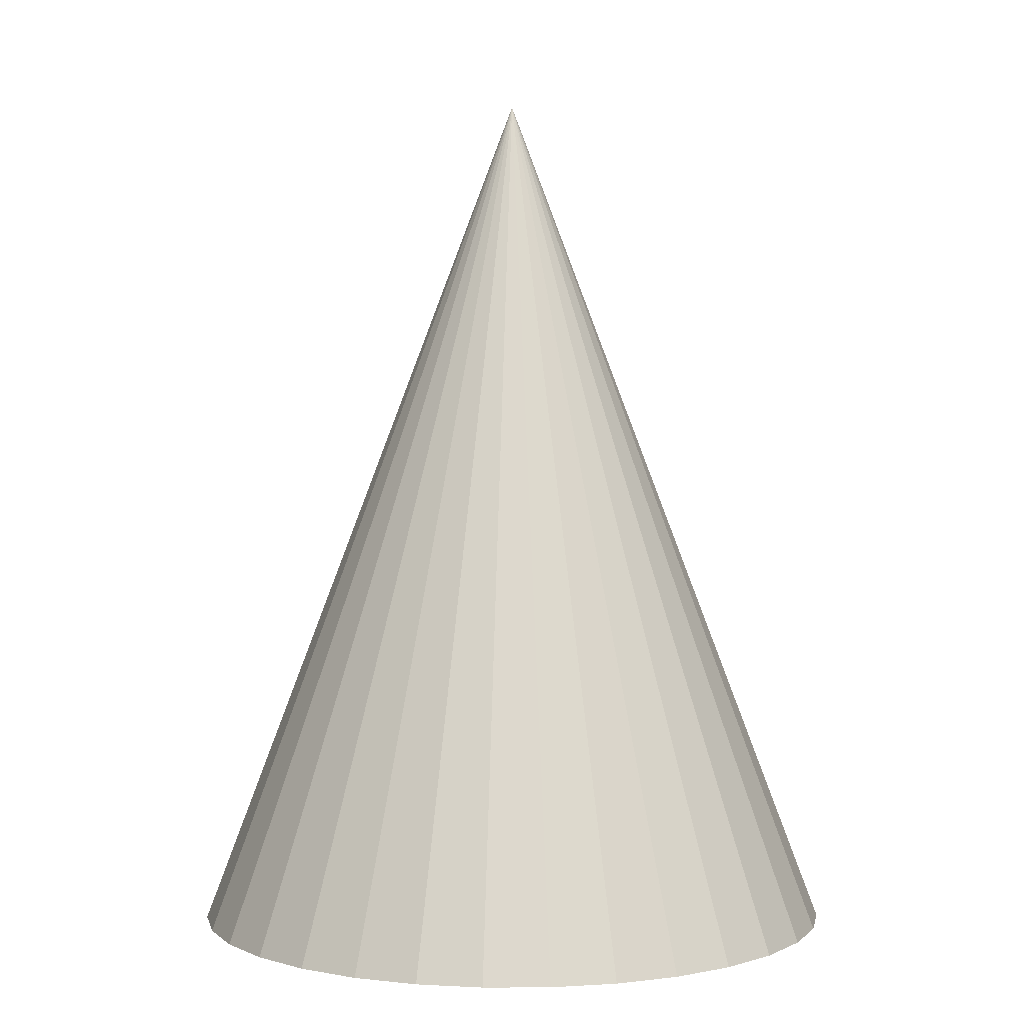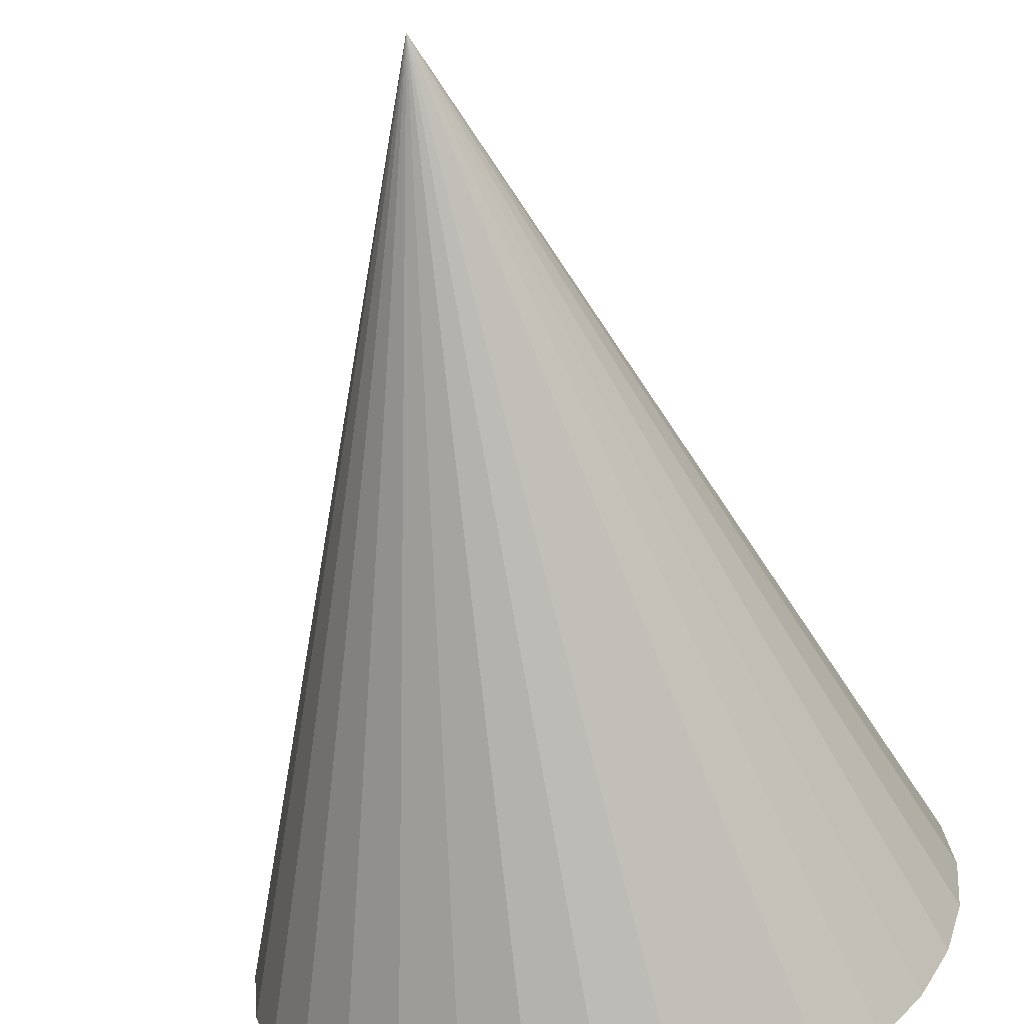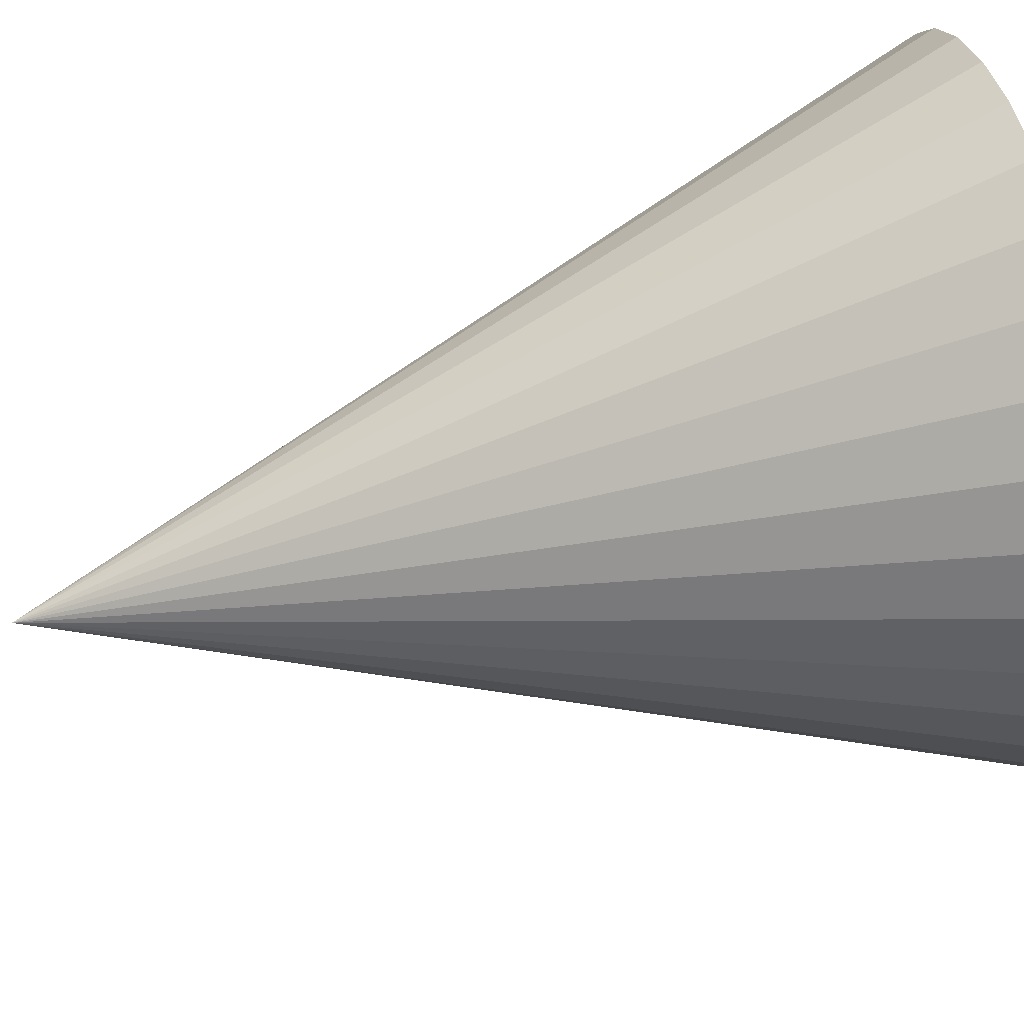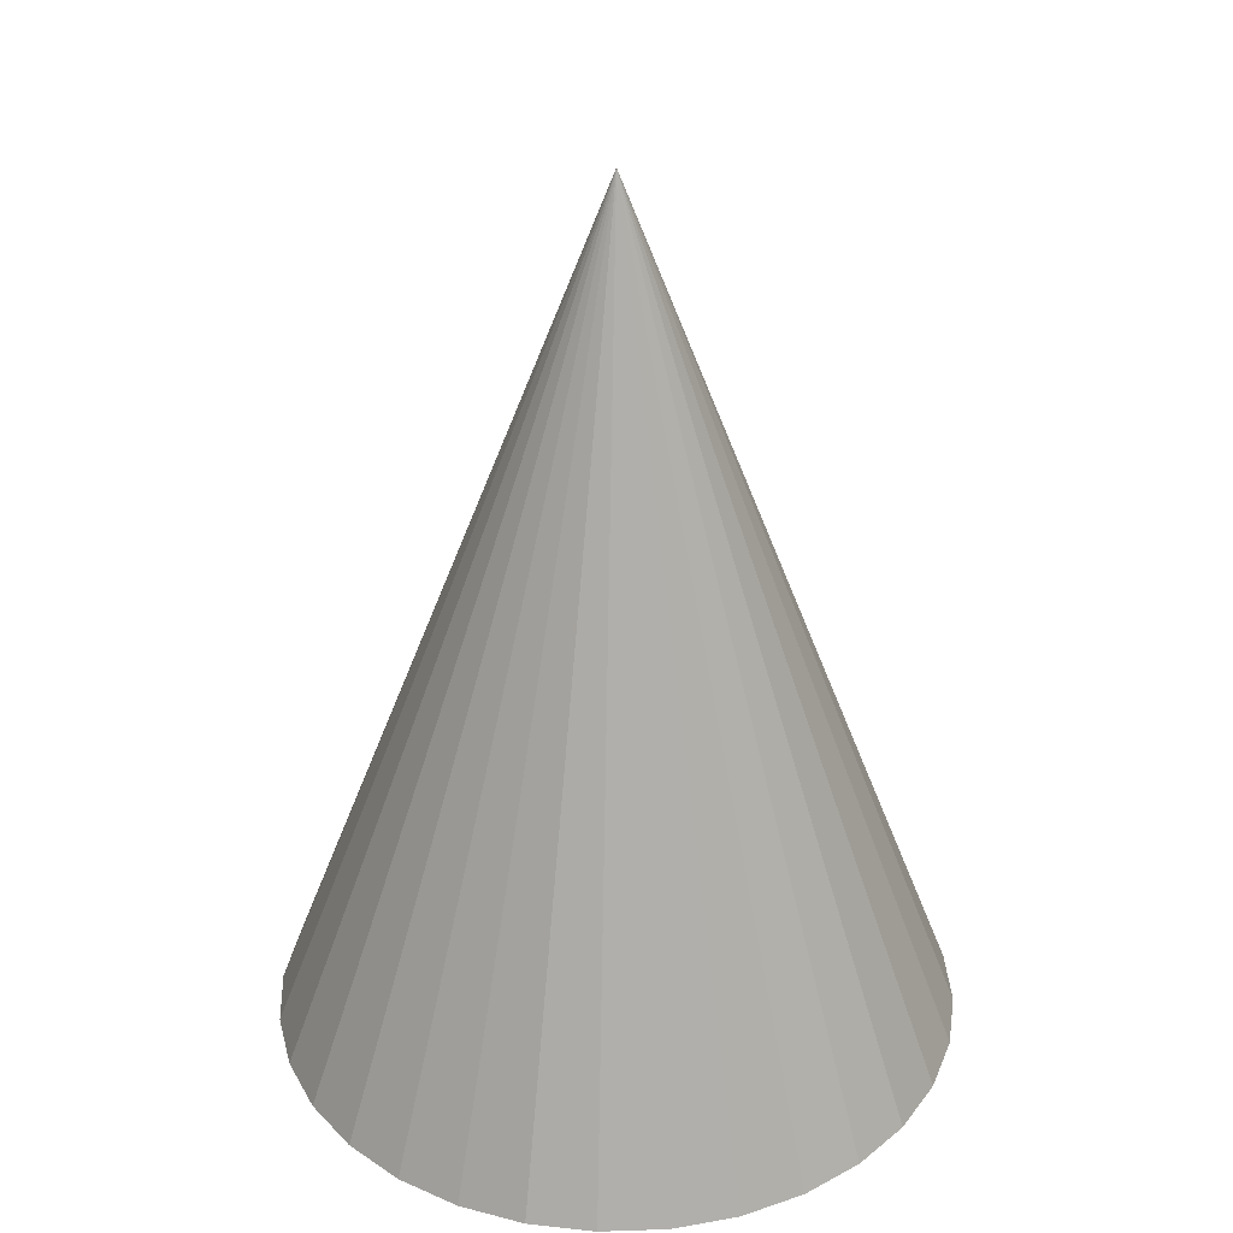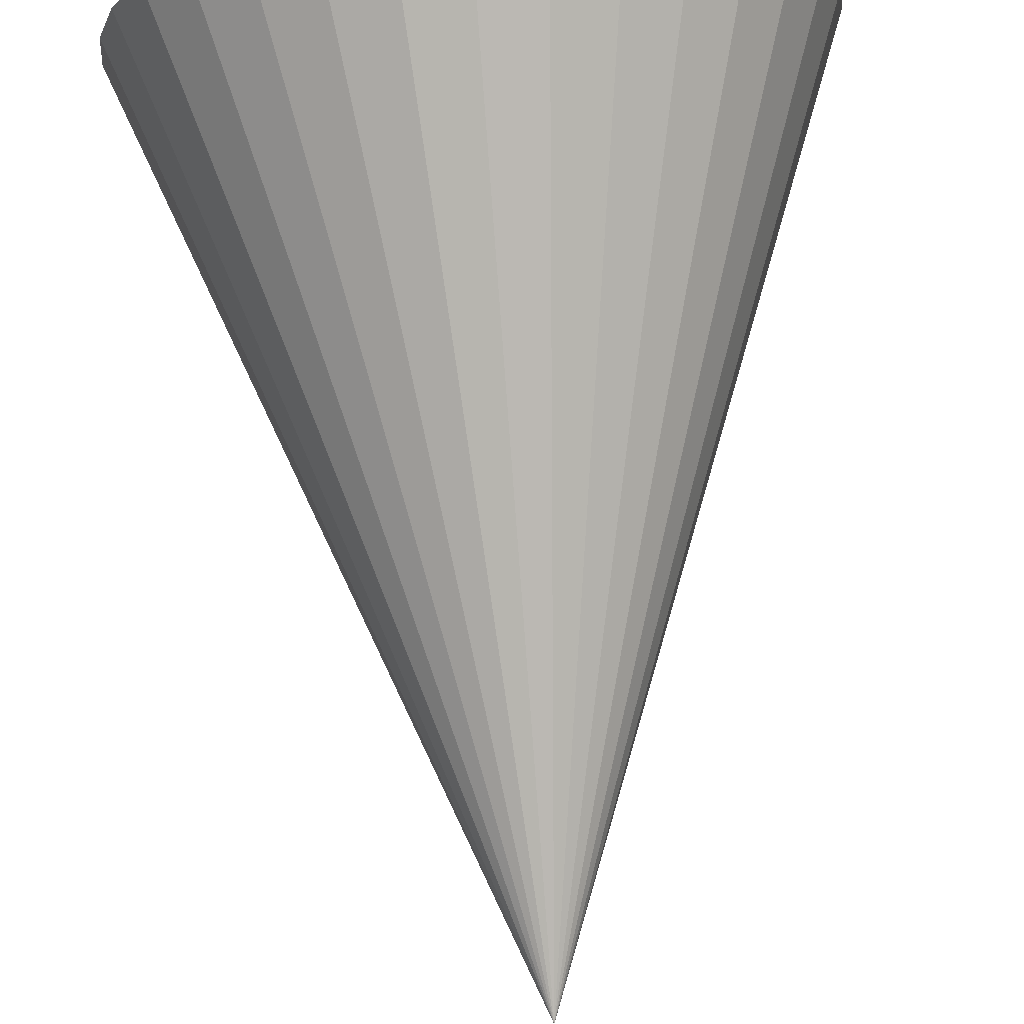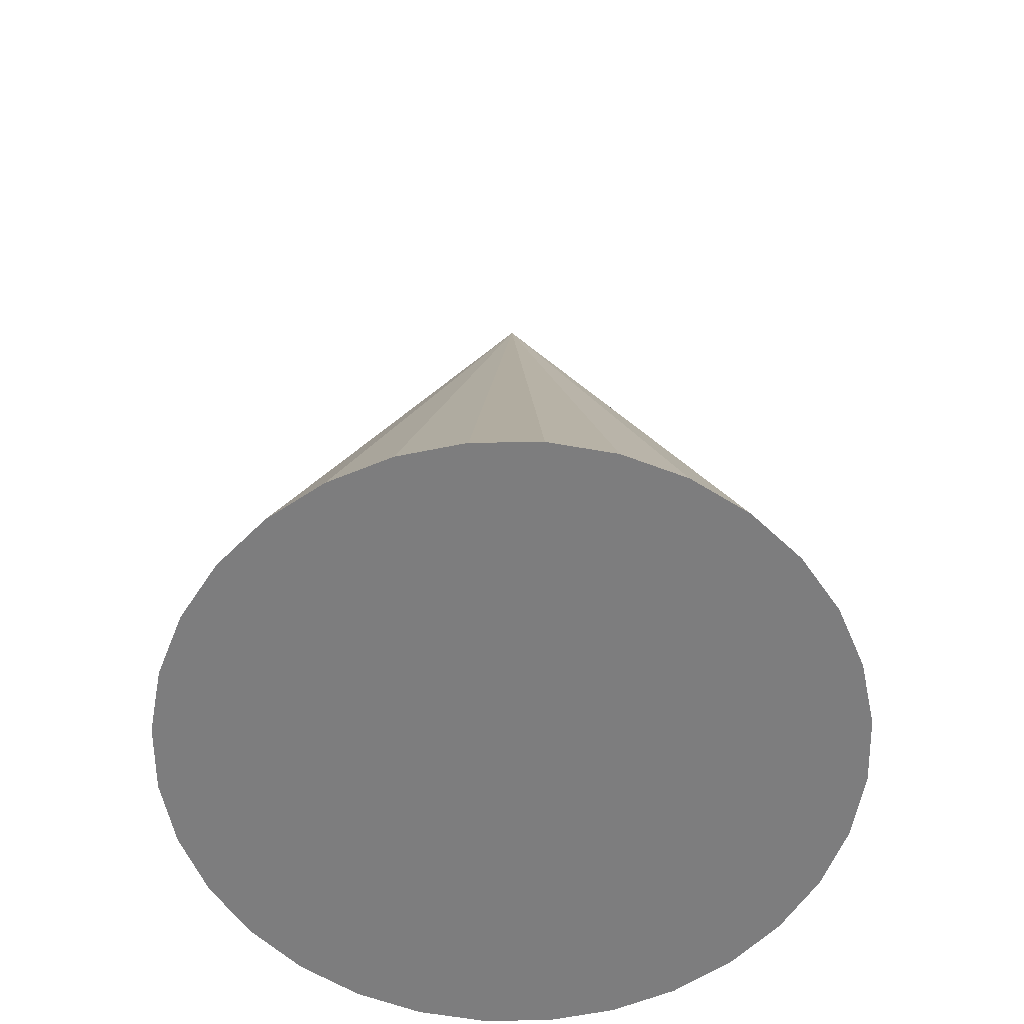
<metadata>
{"format":"obj","ext":"obj","renderer":"f3d","projection":"perspective","resolution":1024,"background":"white","views":[{"elev":3.0,"azim":38.6,"up":"+Y"},{"elev":-62.6,"azim":-168.9,"up":"+Z"},{"elev":67.5,"azim":-103.5,"up":"+Z"},{"elev":32.8,"azim":36.7,"up":"+Y"},{"elev":77.3,"azim":175.4,"up":"+Z"},{"elev":-59.1,"azim":-61.1,"up":"+Y"}]}
</metadata>
<code>
o Cone
v 0.8304 0.5283 -0.4774
v 0.8304 2.528 0.2826
v 0.9787 0.5283 -0.4628
v 1.121 0.5283 -0.4195
v 1.253 0.5283 -0.3493
v 1.368 0.5283 -0.2548
v 1.462 0.5283 -0.1396
v 1.533 0.5283 -0.008214
v 1.576 0.5283 0.1344
v 1.59 0.5283 0.2826
v 1.576 0.5283 0.4309
v 1.533 0.5283 0.5735
v 1.462 0.5283 0.7049
v 1.368 0.5283 0.82
v 1.253 0.5283 0.9145
v 1.121 0.5283 0.9848
v 0.9787 0.5283 1.028
v 0.8304 0.5283 1.043
v 0.6821 0.5283 1.028
v 0.5396 0.5283 0.9848
v 0.4082 0.5283 0.9145
v 0.293 0.5283 0.82
v 0.1985 0.5283 0.7049
v 0.1283 0.5283 0.5735
v 0.08501 0.5283 0.4309
v 0.0704 0.5283 0.2826
v 0.08501 0.5283 0.1344
v 0.1283 0.5283 -0.008214
v 0.1985 0.5283 -0.1396
v 0.293 0.5283 -0.2548
v 0.4082 0.5283 -0.3493
v 0.5396 0.5283 -0.4195
v 0.6821 0.5283 -0.4628
f 1 2 3
f 3 2 4
f 4 2 5
f 5 2 6
f 6 2 7
f 7 2 8
f 8 2 9
f 9 2 10
f 10 2 11
f 11 2 12
f 12 2 13
f 13 2 14
f 14 2 15
f 15 2 16
f 16 2 17
f 17 2 18
f 18 2 19
f 19 2 20
f 20 2 21
f 21 2 22
f 22 2 23
f 23 2 24
f 24 2 25
f 25 2 26
f 26 2 27
f 27 2 28
f 28 2 29
f 29 2 30
f 30 2 31
f 31 2 32
f 32 2 33
f 33 2 1
f 17 25 33
f 33 1 3
f 3 4 5
f 5 6 7
f 7 8 5
f 9 10 11
f 11 12 9
f 13 14 15
f 15 16 17
f 17 18 19
f 19 20 21
f 21 22 23
f 23 24 25
f 25 26 27
f 27 28 25
f 29 30 31
f 31 32 29
f 33 3 5
f 5 8 9
f 9 12 13
f 13 15 9
f 17 19 25
f 21 23 25
f 25 28 29
f 29 32 33
f 33 5 17
f 9 15 17
f 19 21 25
f 25 29 33
f 5 9 17

</code>
